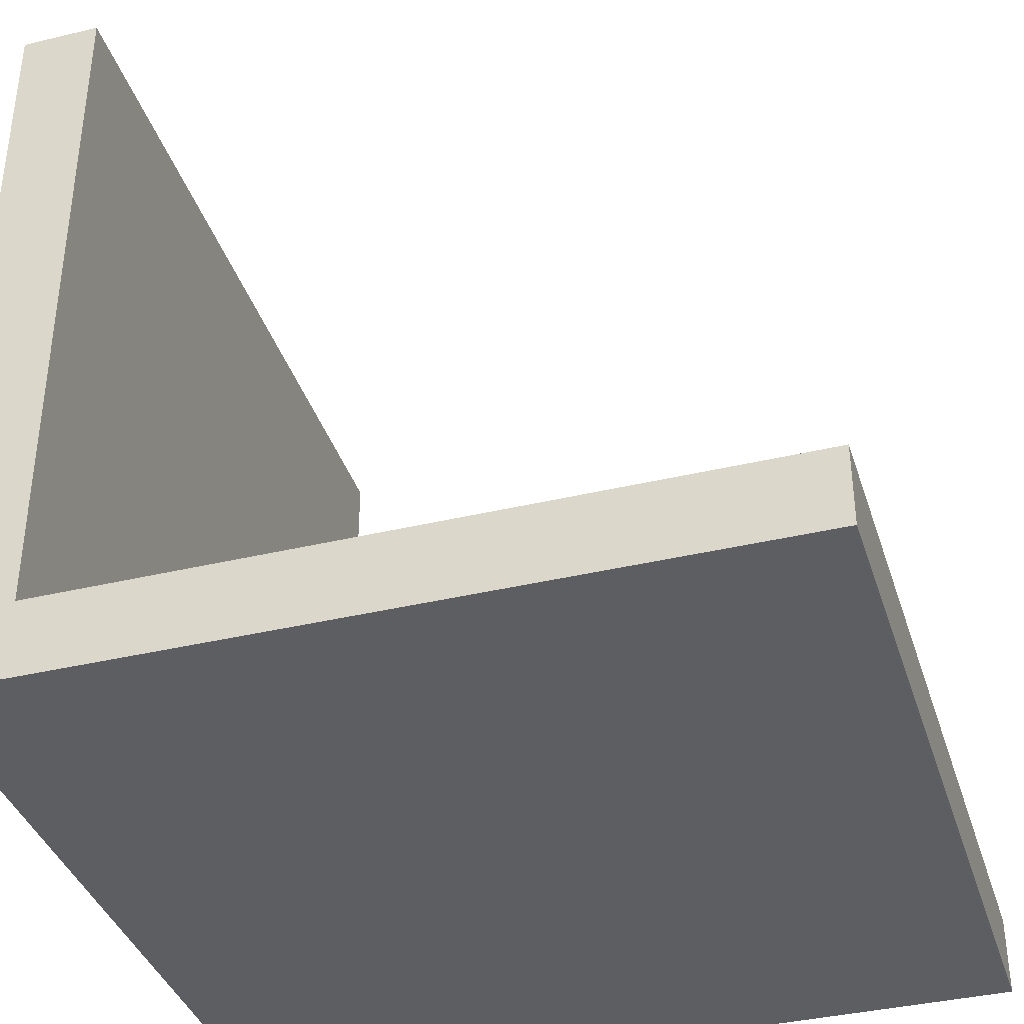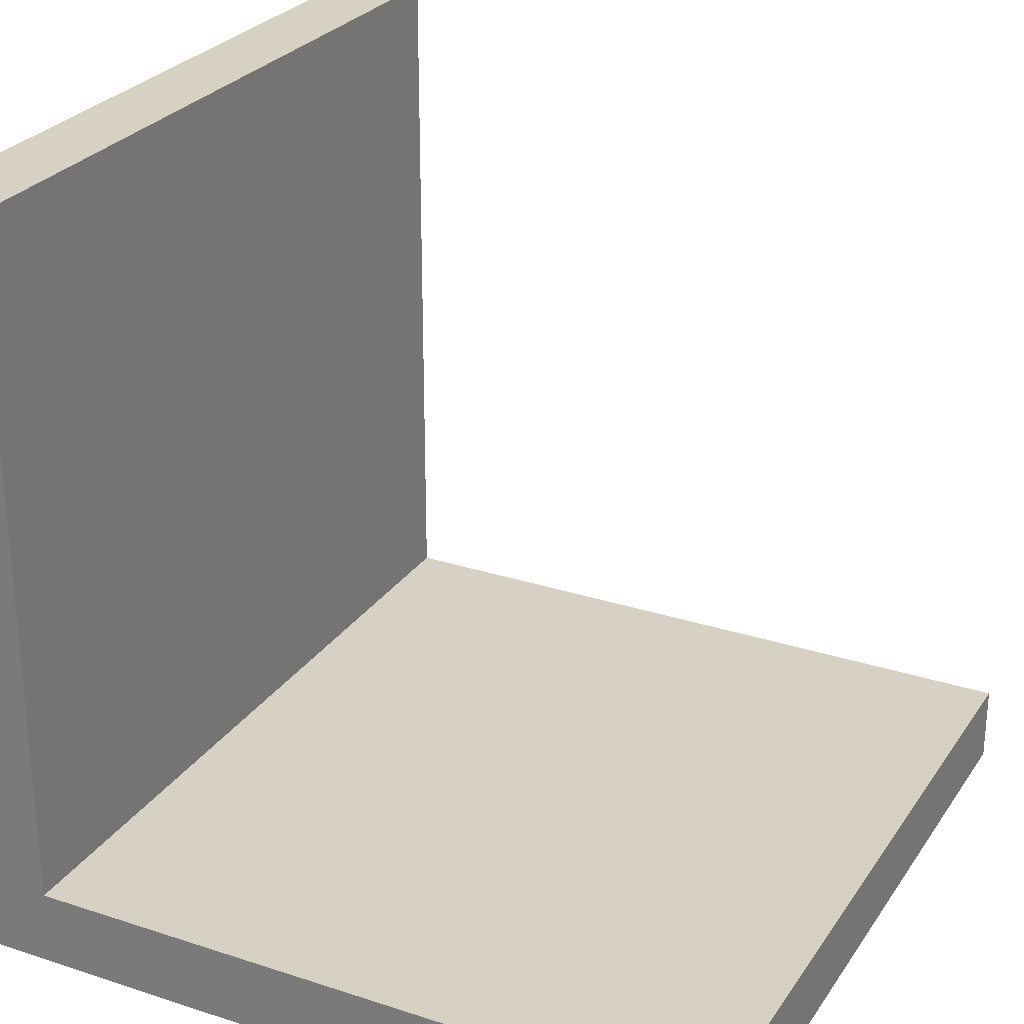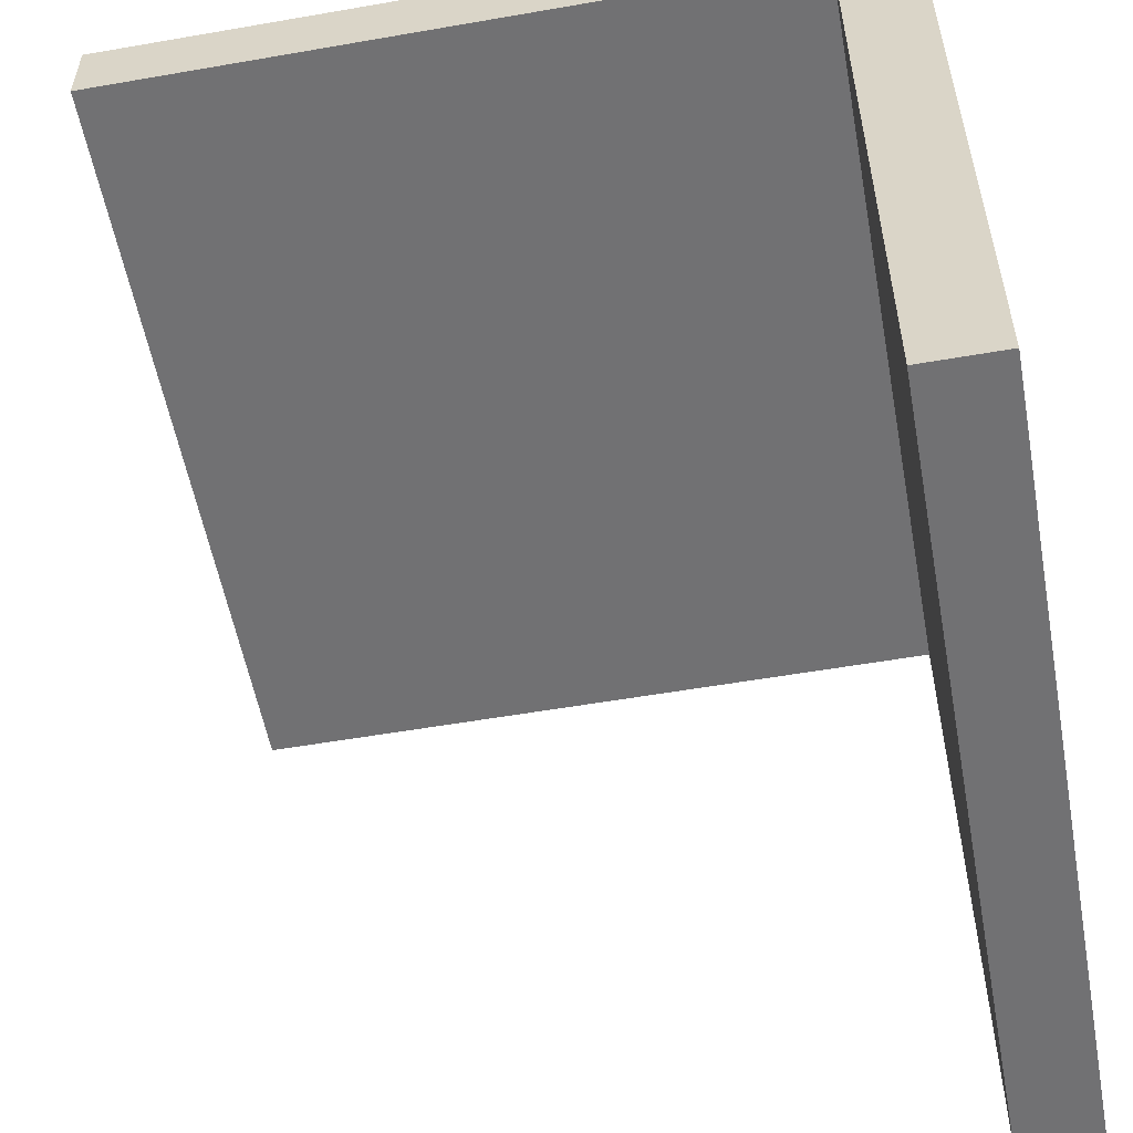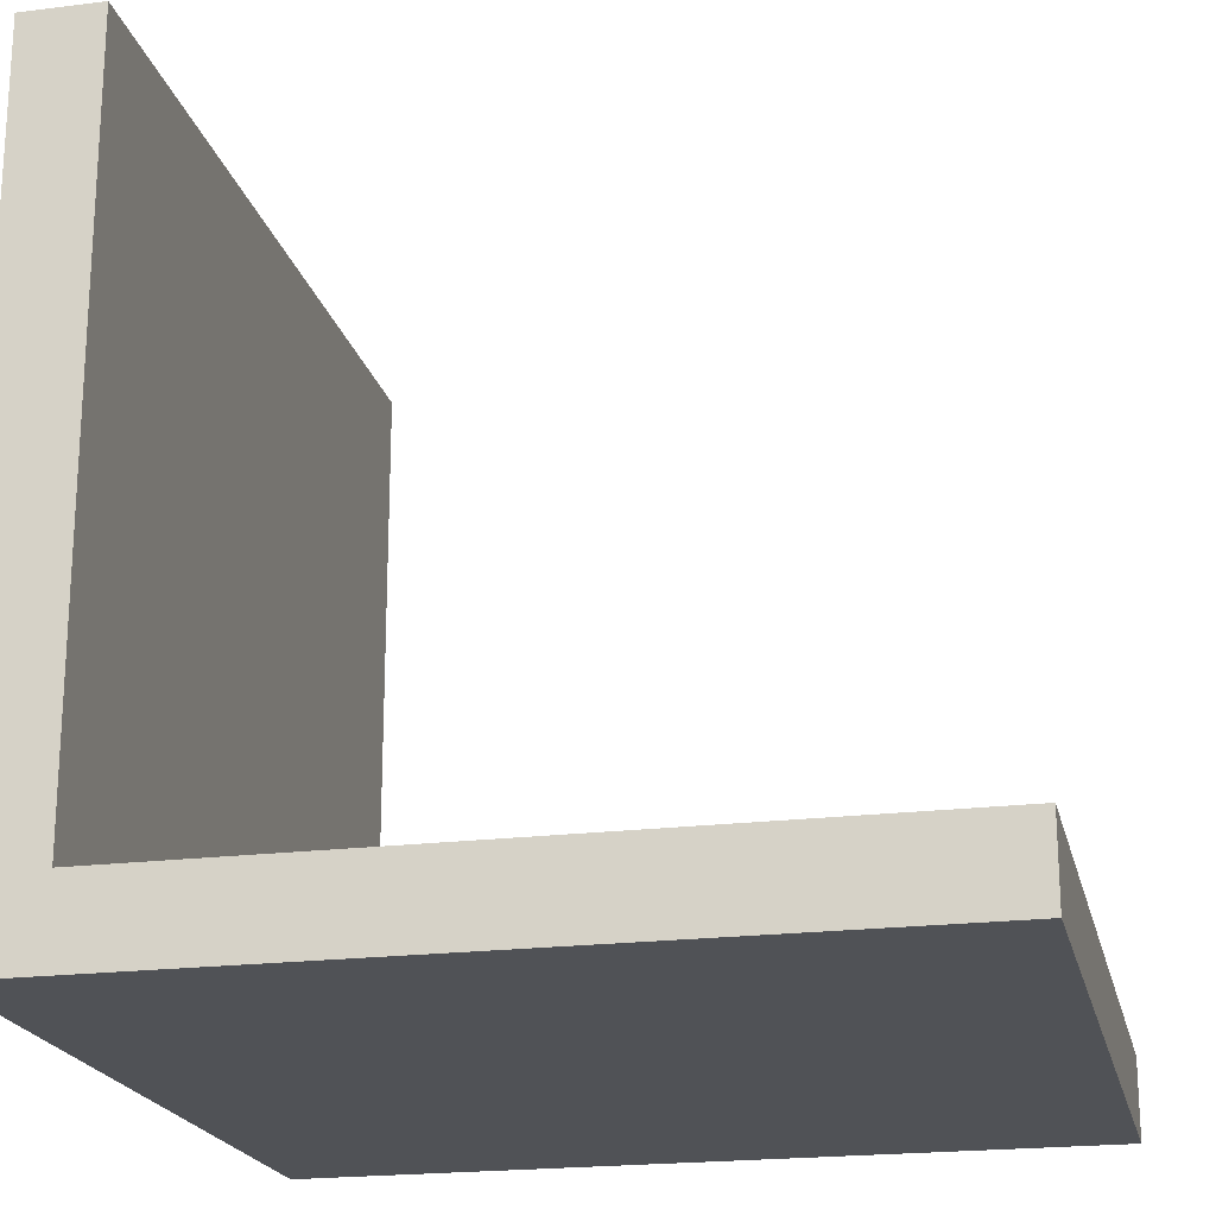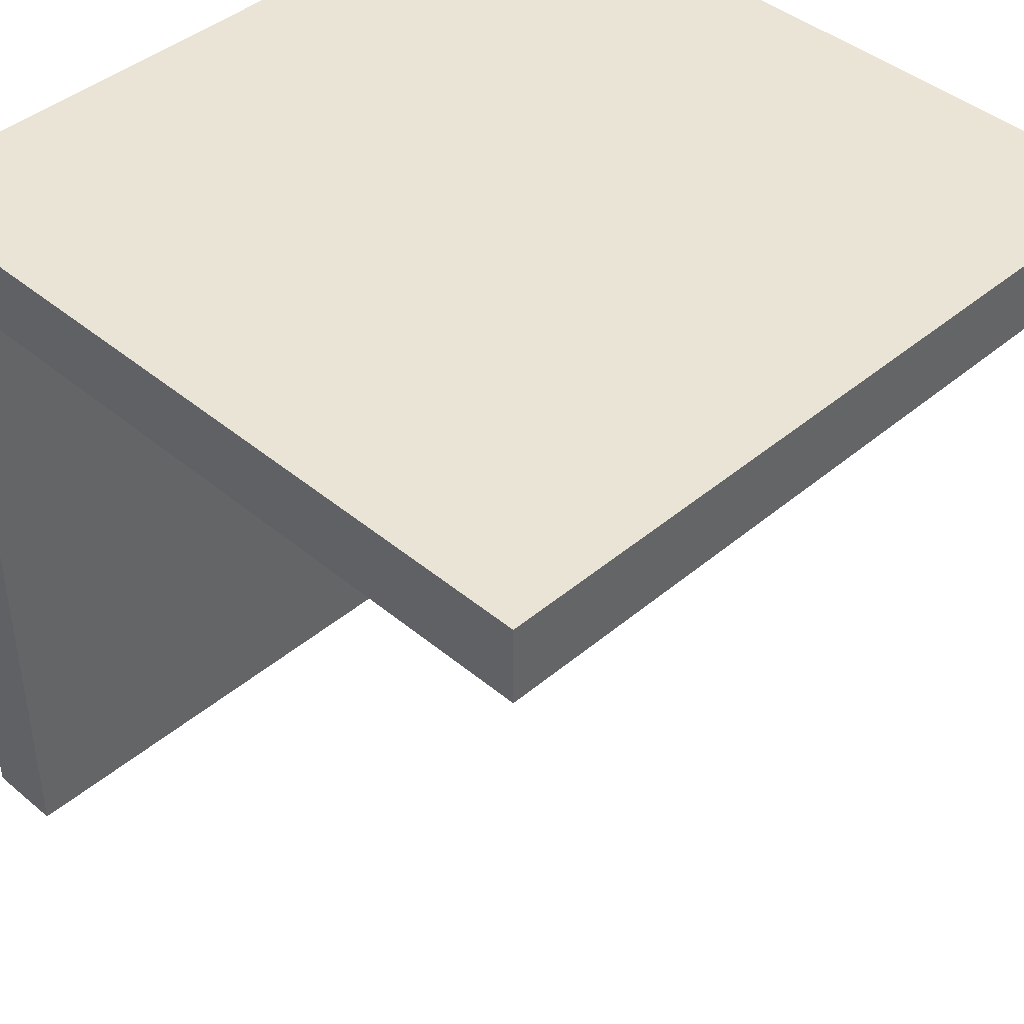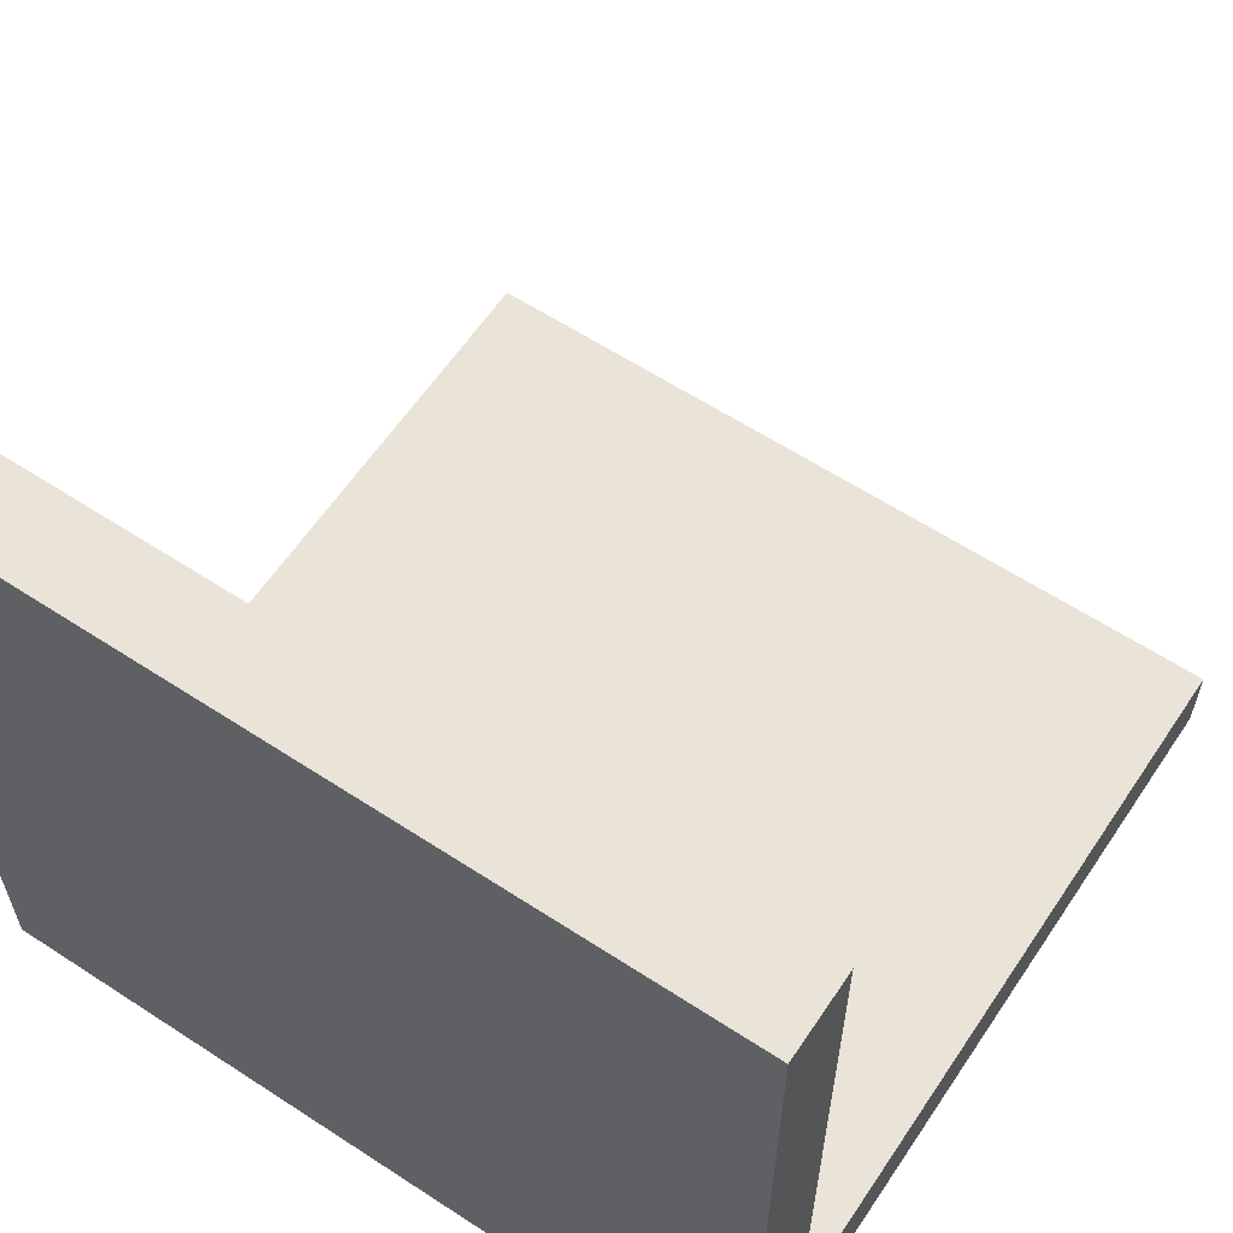
<metadata>
{"format":"obj","ext":"obj","renderer":"f3d","projection":"perspective","resolution":1024,"background":"white","views":[{"elev":-37.8,"azim":107.0,"up":"+Y"},{"elev":27.1,"azim":116.8,"up":"+Y"},{"elev":-55.3,"azim":-79.6,"up":"+Z"},{"elev":-20.6,"azim":102.8,"up":"+Y"},{"elev":42.6,"azim":134.9,"up":"+Z"},{"elev":60.8,"azim":33.7,"up":"+Y"}]}
</metadata>
<code>
o
v 0 2 0
v 0 2 -0.2
v 0 2 -0.5
v 0 2 -0.6
v 0 2 -0.8
v 0 2 -1
v 0 2.1 0
v 0 2.1 -0.1
v 0 2.1 -0.2
v 0 2.1 -0.5
v 0 2.1 -0.6
v 0 2.1 -0.8
v 0 2.1 -1
v 0 2.9 0
v 0 2.9 -0.1
v 0 3 0
v 0 3 -0.1
v 1 2 0
v 1 2 -0.2
v 1 2 -0.5
v 1 2 -0.6
v 1 2 -0.8
v 1 2 -1
v 1 2.1 0
v 1 2.1 -0.1
v 1 2.1 -0.2
v 1 2.1 -0.5
v 1 2.1 -0.6
v 1 2.1 -0.8
v 1 2.1 -1
v 1 2.2 0
v 1 2.2 -0.1
v 1 2.3 0
v 1 2.3 -0.1
v 1 2.9 0
v 1 2.9 -0.1
v 1 3 0
v 1 3 -0.1
v 0 2 0
v 0 2.1 0
v 0 2.9 0
v 0 3 0
v 0.1 2.2 0
v 0.1 2.3 0
v 0.1 2.5 0
v 0.1 2.6 0
v 0.1 2.8 0
v 0.1 2.9 0
v 0.2 2 0
v 0.2 2.1 0
v 0.2 2.8 0
v 0.2 2.9 0
v 0.3 2.2 0
v 0.3 2.3 0
v 0.3 2.5 0
v 0.3 2.6 0
v 0.4 2.9 0
v 0.4 3 0
v 0.5 2.3 0
v 0.5 2.4 0
v 0.5 2.9 0
v 0.5 3 0
v 0.7 2.3 0
v 0.7 2.4 0
v 0.7 2.8 0
v 0.7 2.9 0
v 0.8 2 0
v 0.8 2.1 0
v 0.8 2.2 0
v 0.8 2.3 0
v 0.9 2.8 0
v 0.9 2.9 0
v 1 2 0
v 1 2.1 0
v 1 2.2 0
v 1 2.3 0
v 1 2.9 0
v 1 3 0
v 0 2.1 -0.1
v 0 2.9 -0.1
v 0 3 -0.1
v 0.1 2.1 -0.1
v 0.1 2.2 -0.1
v 0.1 2.3 -0.1
v 0.1 2.5 -0.1
v 0.1 2.6 -0.1
v 0.1 2.8 -0.1
v 0.1 2.9 -0.1
v 0.2 2.8 -0.1
v 0.2 2.9 -0.1
v 0.3 2.1 -0.1
v 0.3 2.2 -0.1
v 0.3 2.3 -0.1
v 0.3 2.5 -0.1
v 0.3 2.6 -0.1
v 0.4 2.9 -0.1
v 0.4 3 -0.1
v 0.5 2.3 -0.1
v 0.5 2.4 -0.1
v 0.5 2.9 -0.1
v 0.5 3 -0.1
v 0.7 2.1 -0.1
v 0.7 2.3 -0.1
v 0.7 2.4 -0.1
v 0.7 2.8 -0.1
v 0.7 2.9 -0.1
v 0.8 2.2 -0.1
v 0.8 2.3 -0.1
v 0.9 2.1 -0.1
v 0.9 2.8 -0.1
v 0.9 2.9 -0.1
v 1 2.1 -0.1
v 1 2.2 -0.1
v 1 2.3 -0.1
v 1 2.9 -0.1
v 1 3 -0.1
v 0 2 -1
v 0 2.1 -1
v 0.2 2 -1
v 0.2 2.1 -1
v 0.8 2 -1
v 0.8 2.1 -1
v 1 2 -1
v 1 2.1 -1
v 0 2 0
v 0.2 2 0
v 0.8 2 0
v 1 2 0
v 0.1 2 -0.1
v 0.2 2 -0.1
v 0.3 2 -0.1
v 0.7 2 -0.1
v 0.8 2 -0.1
v 0.9 2 -0.1
v 0 2 -0.2
v 0.1 2 -0.2
v 0.2 2 -0.2
v 0.3 2 -0.2
v 0.7 2 -0.2
v 0.8 2 -0.2
v 0.9 2 -0.2
v 1 2 -0.2
v 0.1 2 -0.3
v 0.2 2 -0.3
v 0.3 2 -0.3
v 0.4 2 -0.3
v 0.6 2 -0.3
v 0.7 2 -0.3
v 0.8 2 -0.3
v 0.9 2 -0.3
v 0.3 2 -0.4
v 0.4 2 -0.4
v 0.6 2 -0.4
v 0.7 2 -0.4
v 0 2 -0.5
v 0.1 2 -0.5
v 0.9 2 -0.5
v 1 2 -0.5
v 0 2 -0.6
v 0.1 2 -0.6
v 0.3 2 -0.6
v 0.4 2 -0.6
v 0.6 2 -0.6
v 0.7 2 -0.6
v 0.9 2 -0.6
v 1 2 -0.6
v 0.1 2 -0.7
v 0.2 2 -0.7
v 0.3 2 -0.7
v 0.4 2 -0.7
v 0.6 2 -0.7
v 0.7 2 -0.7
v 0.8 2 -0.7
v 0.9 2 -0.7
v 0 2 -0.8
v 0.1 2 -0.8
v 0.2 2 -0.8
v 0.3 2 -0.8
v 0.7 2 -0.8
v 0.8 2 -0.8
v 0.9 2 -0.8
v 1 2 -0.8
v 0.1 2 -0.9
v 0.2 2 -0.9
v 0.3 2 -0.9
v 0.7 2 -0.9
v 0.8 2 -0.9
v 0.9 2 -0.9
v 0 2 -1
v 0.2 2 -1
v 0.8 2 -1
v 1 2 -1
v 0 2.1 -0.1
v 0.1 2.1 -0.1
v 0.3 2.1 -0.1
v 0.7 2.1 -0.1
v 0.9 2.1 -0.1
v 1 2.1 -0.1
v 0 2.1 -0.2
v 0.1 2.1 -0.2
v 0.2 2.1 -0.2
v 0.3 2.1 -0.2
v 0.7 2.1 -0.2
v 0.8 2.1 -0.2
v 0.9 2.1 -0.2
v 1 2.1 -0.2
v 0.1 2.1 -0.3
v 0.2 2.1 -0.3
v 0.3 2.1 -0.3
v 0.4 2.1 -0.3
v 0.6 2.1 -0.3
v 0.7 2.1 -0.3
v 0.8 2.1 -0.3
v 0.9 2.1 -0.3
v 0.3 2.1 -0.4
v 0.4 2.1 -0.4
v 0.6 2.1 -0.4
v 0.7 2.1 -0.4
v 0 2.1 -0.5
v 0.1 2.1 -0.5
v 0.9 2.1 -0.5
v 1 2.1 -0.5
v 0 2.1 -0.6
v 0.1 2.1 -0.6
v 0.3 2.1 -0.6
v 0.4 2.1 -0.6
v 0.6 2.1 -0.6
v 0.7 2.1 -0.6
v 0.9 2.1 -0.6
v 1 2.1 -0.6
v 0.1 2.1 -0.7
v 0.2 2.1 -0.7
v 0.3 2.1 -0.7
v 0.4 2.1 -0.7
v 0.6 2.1 -0.7
v 0.7 2.1 -0.7
v 0.8 2.1 -0.7
v 0.9 2.1 -0.7
v 0 2.1 -0.8
v 0.1 2.1 -0.8
v 0.2 2.1 -0.8
v 0.3 2.1 -0.8
v 0.7 2.1 -0.8
v 0.8 2.1 -0.8
v 0.9 2.1 -0.8
v 1 2.1 -0.8
v 0.1 2.1 -0.9
v 0.2 2.1 -0.9
v 0.3 2.1 -0.9
v 0.7 2.1 -0.9
v 0.8 2.1 -0.9
v 0.9 2.1 -0.9
v 0 2.1 -1
v 0.2 2.1 -1
v 0.8 2.1 -1
v 1 2.1 -1
v 0 3 0
v 0.4 3 0
v 0.5 3 0
v 1 3 0
v 0 3 -0.1
v 0.4 3 -0.1
v 0.5 3 -0.1
v 1 3 -0.1
f 7 2 1
f 8 2 7
f 9 3 2
f 9 2 8
f 10 4 3
f 10 3 9
f 11 5 4
f 11 4 10
f 12 6 5
f 12 5 11
f 13 6 12
f 14 8 7
f 15 8 14
f 16 15 14
f 17 15 16
f 18 19 24
f 24 19 25
f 19 20 26
f 25 19 26
f 20 21 27
f 26 20 27
f 21 22 28
f 27 21 28
f 22 23 29
f 28 22 29
f 29 23 30
f 24 25 31
f 31 25 32
f 31 32 33
f 33 32 34
f 33 34 35
f 35 34 36
f 35 36 37
f 37 36 38
f 43 41 40
f 44 41 43
f 45 41 44
f 46 41 45
f 47 41 46
f 48 42 41
f 48 41 47
f 49 40 39
f 50 43 40
f 50 40 49
f 51 47 46
f 51 48 47
f 52 42 48
f 52 48 51
f 53 43 50
f 53 44 43
f 54 45 44
f 54 44 53
f 55 46 45
f 55 45 54
f 56 51 46
f 56 46 55
f 56 52 51
f 57 55 54
f 57 52 56
f 57 56 55
f 57 54 53
f 57 42 52
f 58 42 57
f 59 57 53
f 60 57 59
f 61 58 57
f 61 57 60
f 62 58 61
f 63 60 59
f 63 59 53
f 64 61 60
f 64 60 63
f 65 61 64
f 66 62 61
f 66 61 65
f 67 50 49
f 68 53 50
f 68 50 67
f 68 65 64
f 68 63 53
f 68 64 63
f 69 65 68
f 70 65 69
f 71 66 65
f 71 65 70
f 72 62 66
f 72 66 71
f 73 68 67
f 74 69 68
f 74 68 73
f 75 70 69
f 75 69 74
f 76 71 70
f 76 70 75
f 76 72 71
f 77 62 72
f 77 72 76
f 78 62 77
f 79 80 82
f 82 80 83
f 83 80 84
f 84 80 85
f 85 80 86
f 86 80 87
f 80 81 88
f 87 80 88
f 86 87 89
f 87 88 89
f 88 81 90
f 89 88 90
f 82 83 91
f 83 84 92
f 91 83 92
f 84 85 93
f 92 84 93
f 85 86 94
f 93 85 94
f 86 89 95
f 94 86 95
f 89 90 95
f 93 94 96
f 95 90 96
f 94 95 96
f 92 93 96
f 91 92 96
f 90 81 96
f 96 81 97
f 91 96 98
f 98 96 99
f 96 97 100
f 99 96 100
f 100 97 101
f 91 98 102
f 98 99 103
f 102 98 103
f 99 100 104
f 103 99 104
f 104 100 105
f 100 101 106
f 105 100 106
f 102 103 107
f 104 105 107
f 103 104 107
f 107 105 108
f 102 107 109
f 105 106 110
f 108 105 110
f 106 101 111
f 110 106 111
f 109 107 112
f 107 108 113
f 112 107 113
f 108 110 114
f 113 108 114
f 110 111 114
f 111 101 115
f 114 111 115
f 115 101 116
f 117 118 119
f 119 118 120
f 119 120 121
f 121 120 122
f 121 122 123
f 123 122 124
f 129 126 125
f 130 127 126
f 130 126 129
f 131 127 130
f 132 127 131
f 133 128 127
f 133 127 132
f 134 128 133
f 135 129 125
f 136 130 129
f 136 129 135
f 136 131 130
f 137 131 136
f 138 132 131
f 138 131 137
f 139 134 133
f 139 132 138
f 139 133 132
f 140 134 139
f 141 128 134
f 141 134 140
f 142 128 141
f 143 137 136
f 143 136 135
f 144 138 137
f 144 137 143
f 145 139 138
f 145 138 144
f 146 139 145
f 147 139 146
f 148 140 139
f 148 139 147
f 149 142 141
f 149 140 148
f 149 141 140
f 150 142 149
f 151 146 145
f 151 145 144
f 152 147 146
f 152 146 151
f 153 148 147
f 153 147 152
f 153 149 148
f 154 149 153
f 155 143 135
f 156 144 143
f 156 143 155
f 157 142 150
f 157 150 149
f 158 142 157
f 159 156 155
f 160 144 156
f 160 156 159
f 161 151 144
f 161 152 151
f 162 153 152
f 162 152 161
f 163 154 153
f 163 153 162
f 164 149 154
f 164 154 163
f 165 157 149
f 165 158 157
f 166 158 165
f 167 144 160
f 167 160 159
f 168 161 144
f 168 144 167
f 168 162 161
f 169 162 168
f 170 163 162
f 170 162 169
f 171 164 163
f 171 163 170
f 172 149 164
f 172 164 171
f 173 165 149
f 173 149 172
f 174 166 165
f 174 165 173
f 175 167 159
f 175 168 167
f 176 168 175
f 177 169 168
f 177 168 176
f 178 172 171
f 178 169 177
f 178 171 170
f 178 170 169
f 179 173 172
f 179 172 178
f 180 174 173
f 180 173 179
f 181 166 174
f 181 174 180
f 182 166 181
f 183 176 175
f 183 178 177
f 183 177 176
f 184 178 183
f 185 179 178
f 185 178 184
f 186 180 179
f 186 179 185
f 186 181 180
f 187 181 186
f 188 182 181
f 188 181 187
f 189 183 175
f 189 184 183
f 190 187 186
f 190 184 189
f 190 185 184
f 190 186 185
f 191 188 187
f 191 187 190
f 192 182 188
f 192 188 191
f 193 194 199
f 194 195 200
f 199 194 200
f 200 195 201
f 195 196 202
f 201 195 202
f 196 197 203
f 202 196 203
f 203 197 204
f 197 198 205
f 204 197 205
f 205 198 206
f 200 201 207
f 199 200 207
f 201 202 208
f 207 201 208
f 202 203 209
f 208 202 209
f 209 203 210
f 210 203 211
f 203 204 212
f 211 203 212
f 205 206 213
f 212 204 213
f 204 205 213
f 213 206 214
f 209 210 215
f 208 209 215
f 210 211 216
f 215 210 216
f 211 212 217
f 216 211 217
f 212 213 217
f 217 213 218
f 199 207 219
f 207 208 220
f 219 207 220
f 214 206 221
f 213 214 221
f 221 206 222
f 219 220 223
f 220 208 224
f 223 220 224
f 208 215 225
f 215 216 225
f 216 217 226
f 225 216 226
f 217 218 227
f 226 217 227
f 218 213 228
f 227 218 228
f 213 221 229
f 221 222 229
f 229 222 230
f 224 208 231
f 223 224 231
f 208 225 232
f 231 208 232
f 225 226 232
f 232 226 233
f 226 227 234
f 233 226 234
f 227 228 235
f 234 227 235
f 228 213 236
f 235 228 236
f 213 229 237
f 236 213 237
f 229 230 238
f 237 229 238
f 223 231 239
f 231 232 239
f 239 232 240
f 232 233 241
f 240 232 241
f 235 236 242
f 241 233 242
f 234 235 242
f 233 234 242
f 236 237 243
f 242 236 243
f 237 238 244
f 243 237 244
f 238 230 245
f 244 238 245
f 245 230 246
f 239 240 247
f 241 242 247
f 240 241 247
f 247 242 248
f 242 243 249
f 248 242 249
f 243 244 250
f 249 243 250
f 244 245 250
f 250 245 251
f 245 246 252
f 251 245 252
f 239 247 253
f 247 248 253
f 250 251 254
f 253 248 254
f 248 249 254
f 249 250 254
f 251 252 255
f 254 251 255
f 252 246 256
f 255 252 256
f 257 258 261
f 258 259 262
f 261 258 262
f 259 260 263
f 262 259 263
f 263 260 264

</code>
